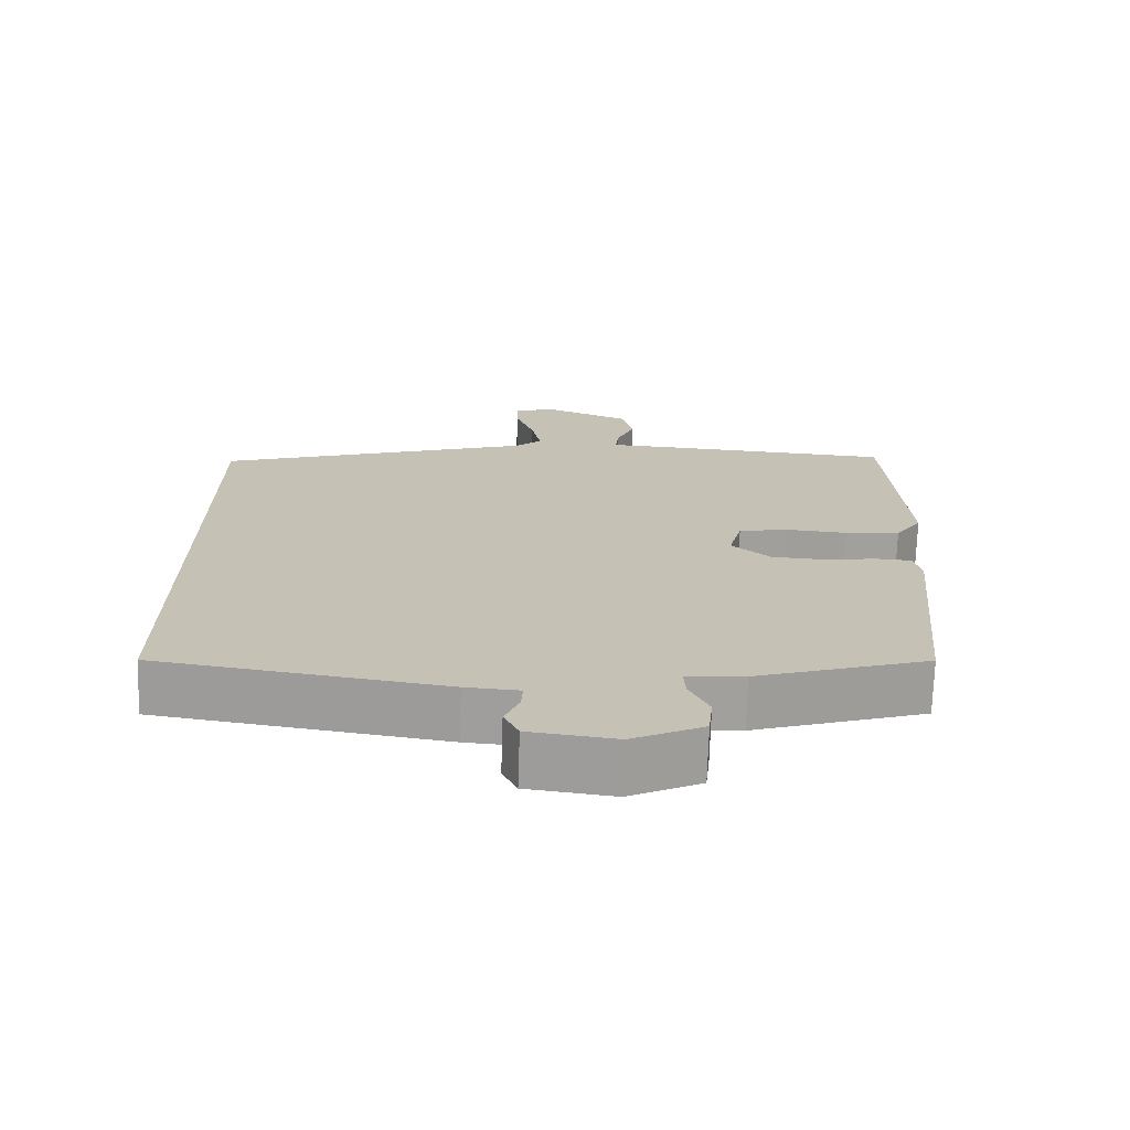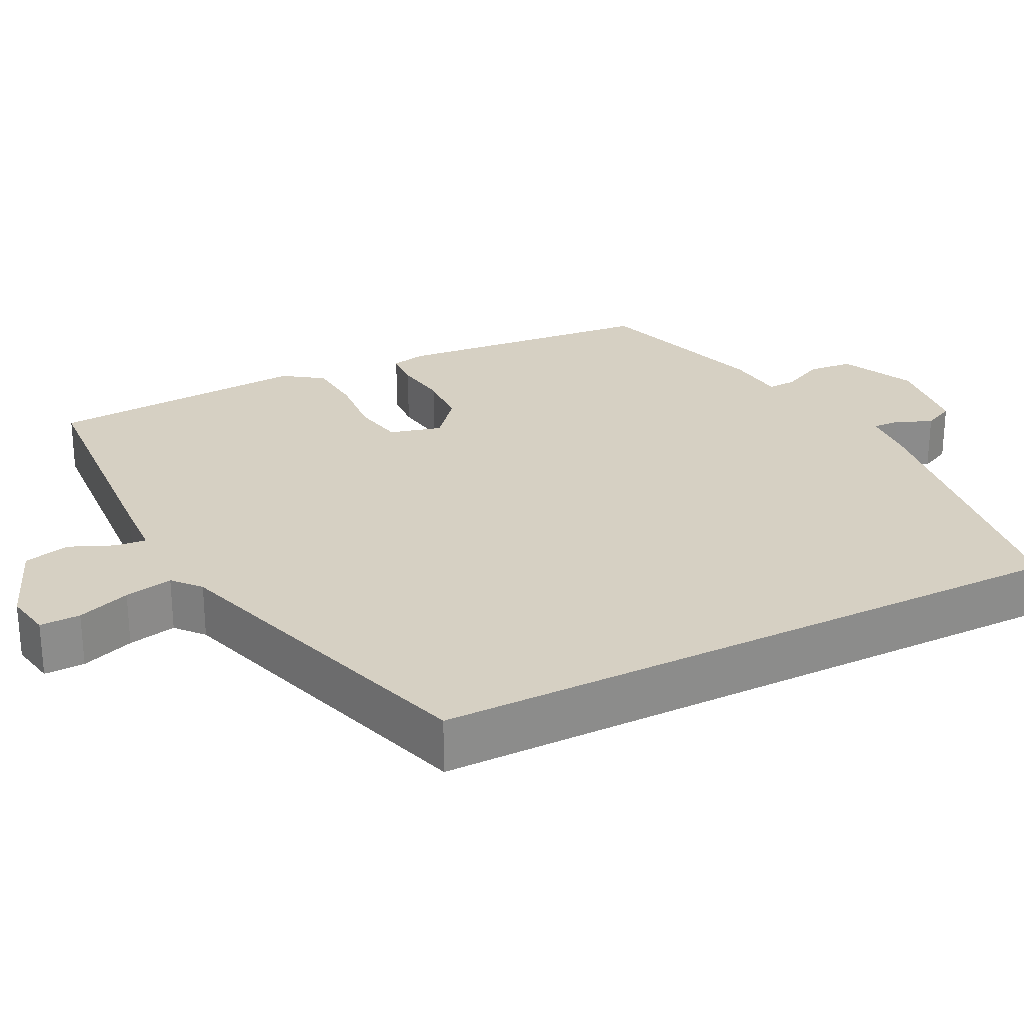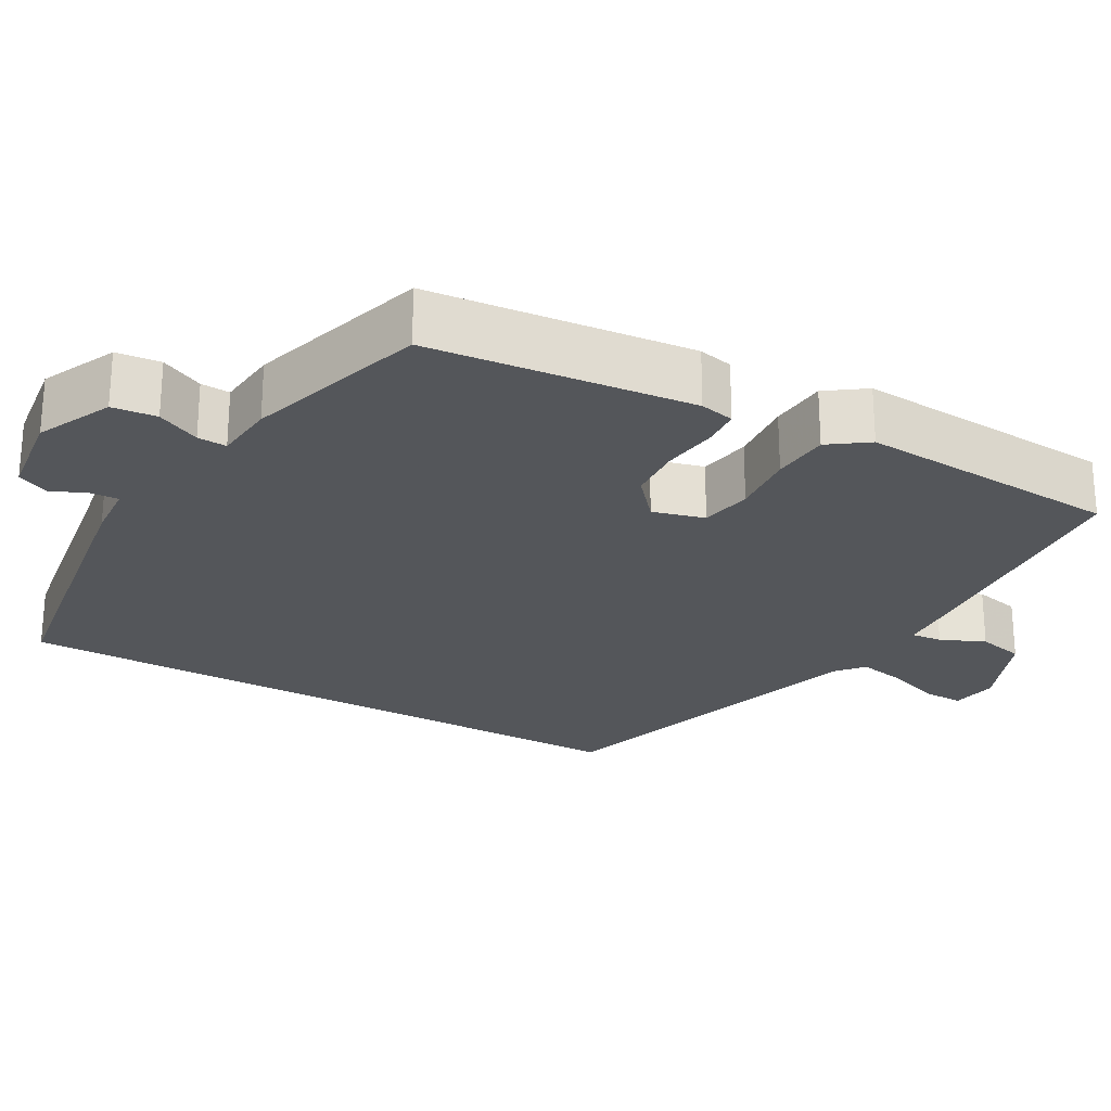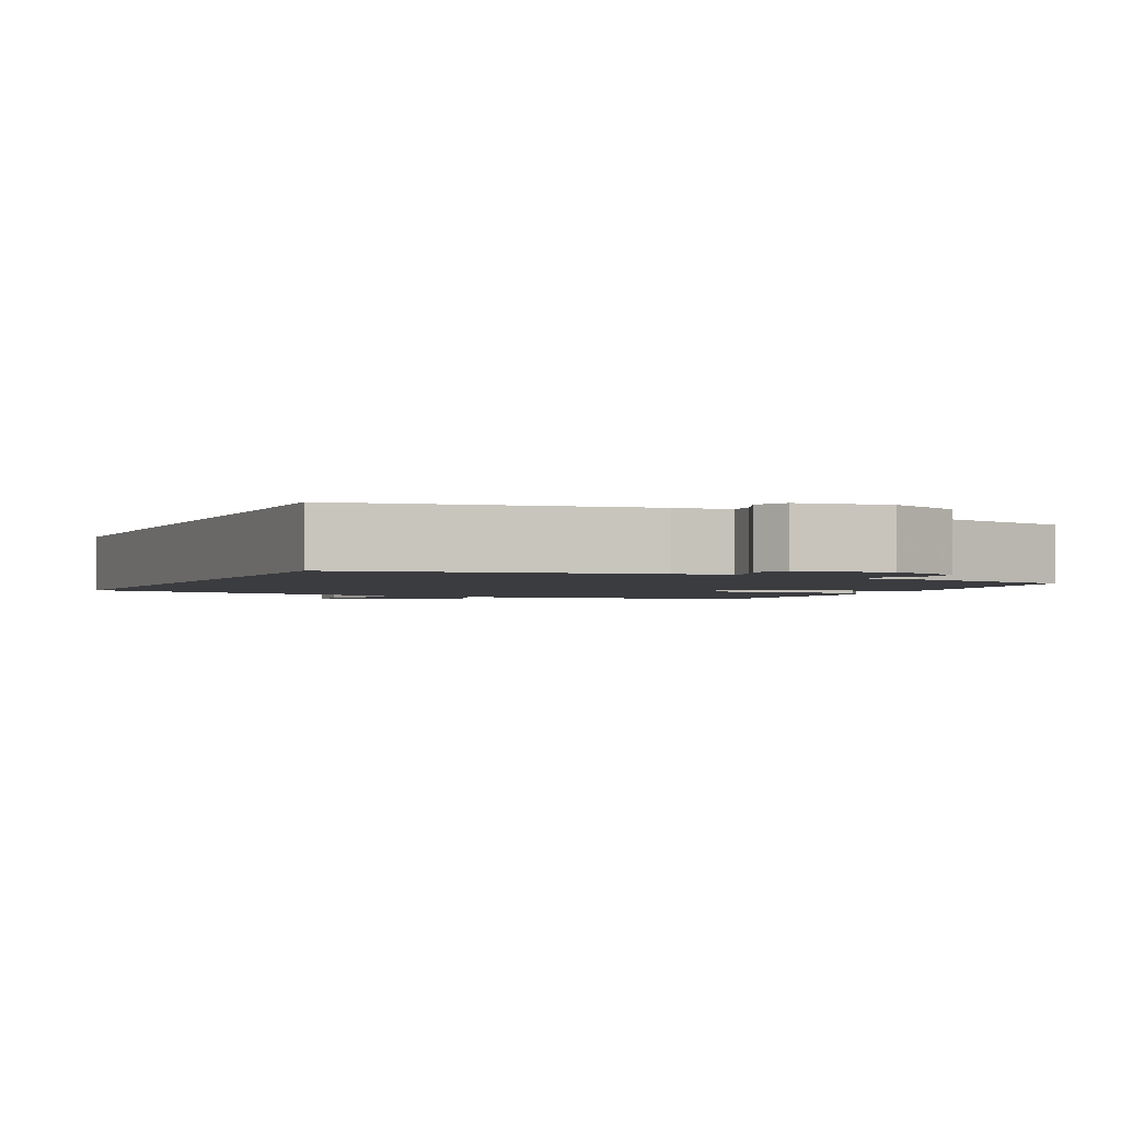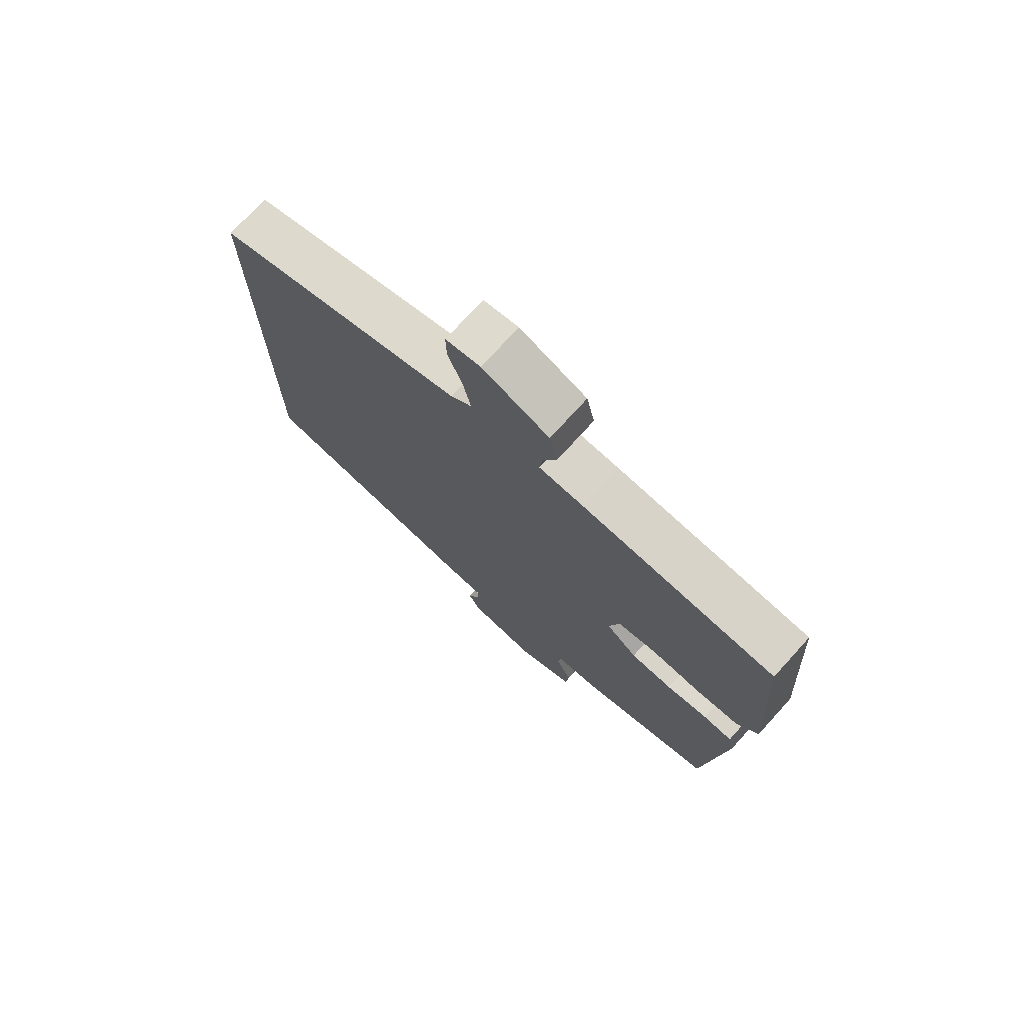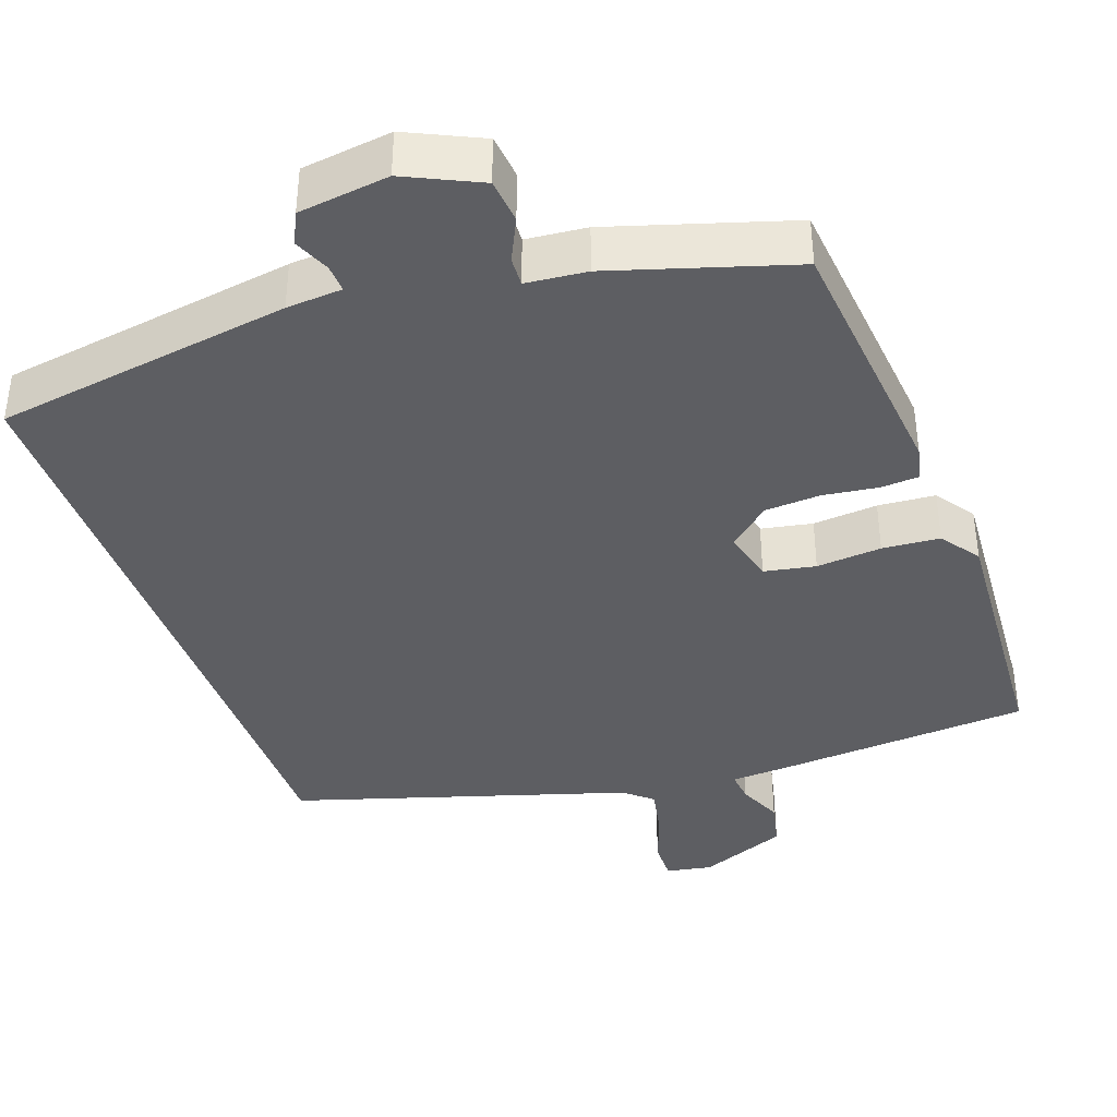
<metadata>
{"format":"obj","ext":"obj","renderer":"f3d","projection":"perspective","resolution":1024,"background":"white","views":[{"elev":-71.4,"azim":178.2,"up":"+Z"},{"elev":26.5,"azim":63.3,"up":"+Y"},{"elev":-25.1,"azim":-119.2,"up":"+Y"},{"elev":-2.1,"azim":156.0,"up":"+Y"},{"elev":74.4,"azim":-137.8,"up":"+Z"},{"elev":-39.1,"azim":-160.2,"up":"+Y"}]}
</metadata>
<code>
v -0.465 0.07 -0.406
v -0.499 0.07 -0.062
v -0.489 0.07 -0.017
v -0.439 0.07 -0.014
v -0.367 0.07 -0.024
v -0.295 0.07 -0.02
v -0.241 0.07 0.026
v -0.259 0.07 0.094
v -0.326 0.07 0.107
v -0.411 0.07 0.1
v -0.486 0.07 0.106
v -0.522 0.07 0.157
v -0.499 0.07 0.5
v -0.169 0.07 0.522
v -0.091 0.07 0.526
v -0.095 0.07 0.566
v -0.12 0.07 0.624
v -0.106 0.07 0.685
v 0.009 0.07 0.731
v 0.069 0.07 0.72
v 0.068 0.07 0.667
v 0.043 0.07 0.598
v 0.03 0.07 0.535
v 0.066 0.07 0.504
v 0.5 0.07 0.369
v 0.5 0.07 -0.483
v 0.112 0.07 -0.541
v 0.039 0.07 -0.546
v 0.041 0.07 -0.582
v 0.061 0.07 -0.629
v 0.041 0.07 -0.67
v -0.077 0.07 -0.685
v -0.174 0.07 -0.639
v -0.18 0.07 -0.581
v -0.153 0.07 -0.525
v -0.151 0.07 -0.487
v -0.23 0.07 -0.479
v -0.465 0 -0.406
v -0.499 0 -0.062
v -0.489 0 -0.017
v -0.439 0 -0.014
v -0.367 0 -0.024
v -0.295 0 -0.02
v -0.241 0 0.026
v -0.259 0 0.094
v -0.326 0 0.107
v -0.411 0 0.1
v -0.486 0 0.106
v -0.522 0 0.157
v -0.499 0 0.5
v -0.169 0 0.522
v -0.091 0 0.526
v -0.095 0 0.566
v -0.12 0 0.624
v -0.106 0 0.685
v 0.009 0 0.731
v 0.069 0 0.72
v 0.068 0 0.667
v 0.043 0 0.598
v 0.03 0 0.535
v 0.066 0 0.504
v 0.5 0 0.369
v 0.5 0 -0.483
v 0.112 0 -0.541
v 0.039 0 -0.546
v 0.041 0 -0.582
v 0.061 0 -0.629
v 0.041 0 -0.67
v -0.077 0 -0.685
v -0.174 0 -0.639
v -0.18 0 -0.581
v -0.153 0 -0.525
v -0.151 0 -0.487
v -0.23 0 -0.479
f 36 37 1 2
f 32 33 34 35
f 32 35 36
f 29 30 31 32
f 28 29 32 36
f 24 25 26 27
f 23 24 27 28
f 19 20 21 22
f 19 22 23
f 16 17 18 19
f 15 16 19 23
f 12 13 14 15
f 9 10 11 12
f 8 9 12 15
f 7 8 15 23
f 2 3 4 5
f 2 5 6
f 36 2 6
f 7 23 28 36
f 6 7 36
f 39 38 74 73
f 72 71 70 69
f 73 72 69
f 69 68 67 66
f 73 69 66 65
f 64 63 62 61
f 65 64 61 60
f 59 58 57 56
f 60 59 56
f 56 55 54 53
f 60 56 53 52
f 52 51 50 49
f 49 48 47 46
f 52 49 46 45
f 60 52 45 44
f 42 41 40 39
f 43 42 39
f 43 39 73
f 73 65 60 44
f 73 44 43
f 1 38 39 2
f 2 39 40 3
f 3 40 41 4
f 4 41 42 5
f 5 42 43 6
f 6 43 44 7
f 7 44 45 8
f 8 45 46 9
f 9 46 47 10
f 10 47 48 11
f 11 48 49 12
f 12 49 50 13
f 13 50 51 14
f 14 51 52 15
f 15 52 53 16
f 16 53 54 17
f 17 54 55 18
f 18 55 56 19
f 19 56 57 20
f 20 57 58 21
f 21 58 59 22
f 22 59 60 23
f 23 60 61 24
f 24 61 62 25
f 25 62 63 26
f 26 63 64 27
f 27 64 65 28
f 28 65 66 29
f 29 66 67 30
f 30 67 68 31
f 31 68 69 32
f 32 69 70 33
f 33 70 71 34
f 34 71 72 35
f 35 72 73 36
f 36 73 74 37
f 37 74 38 1

</code>
